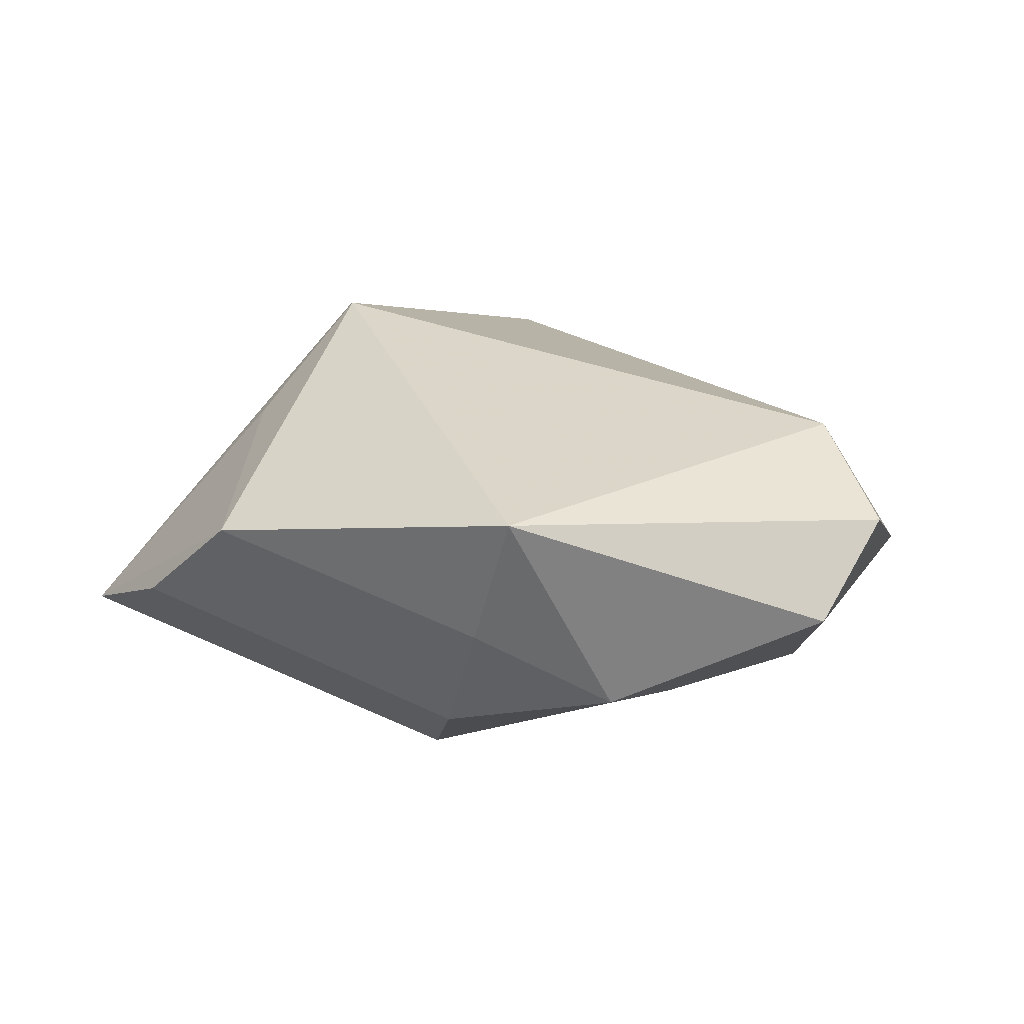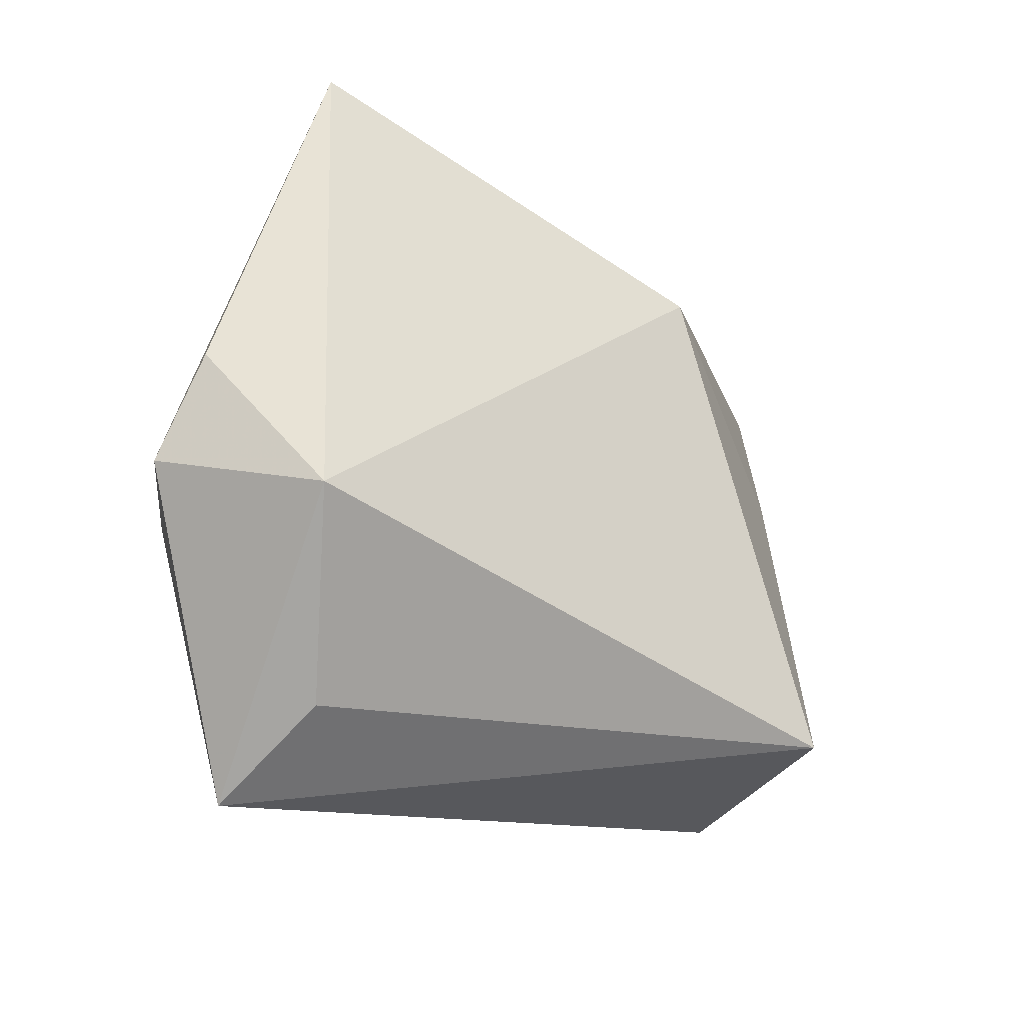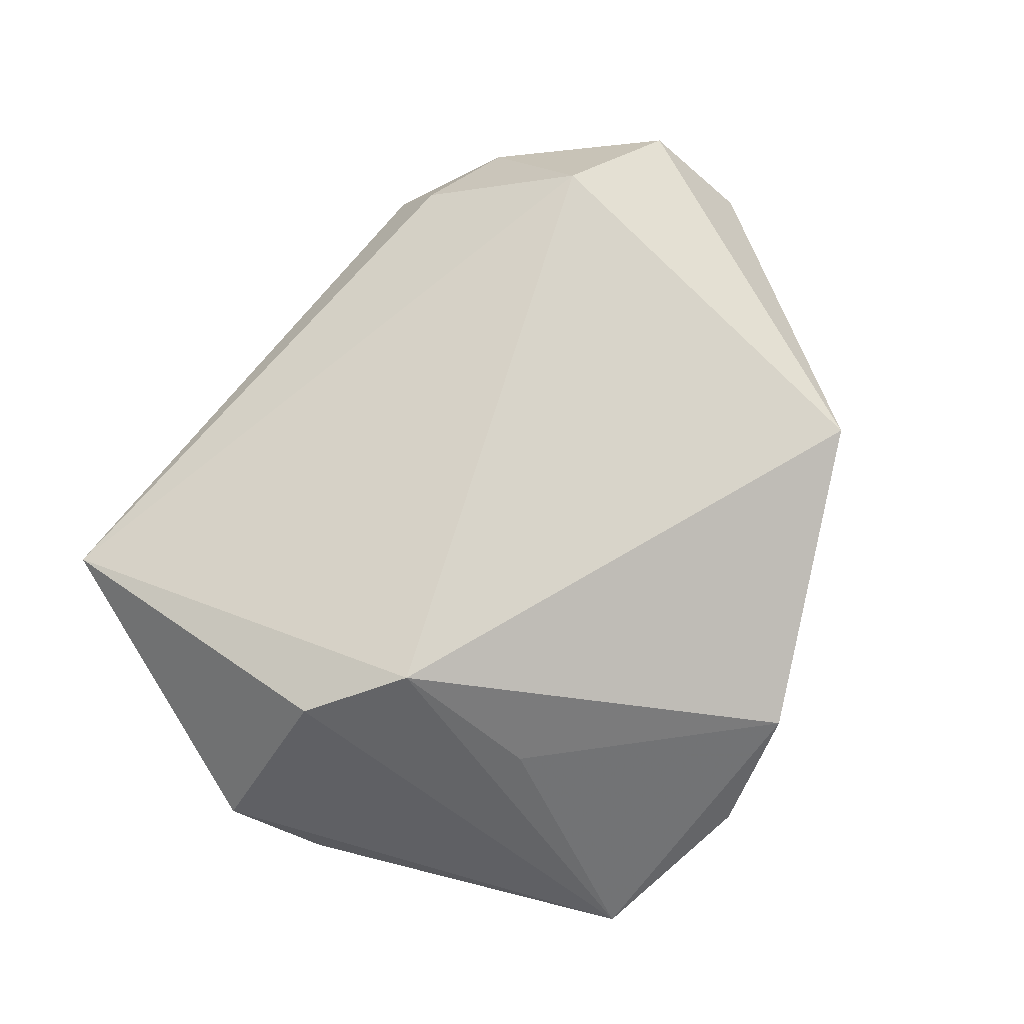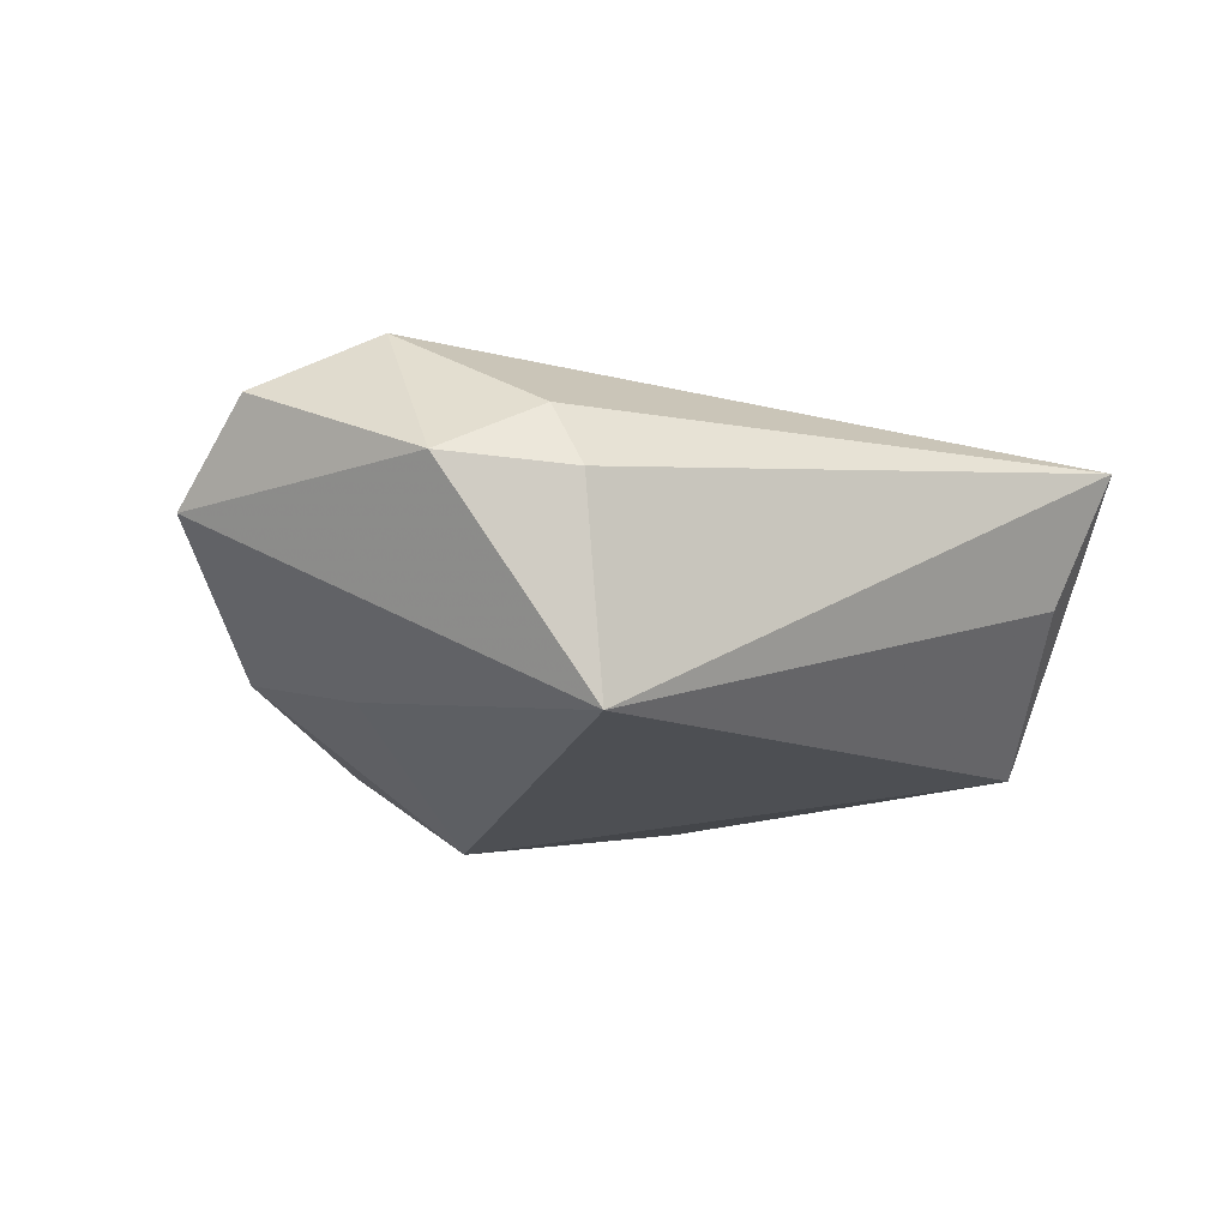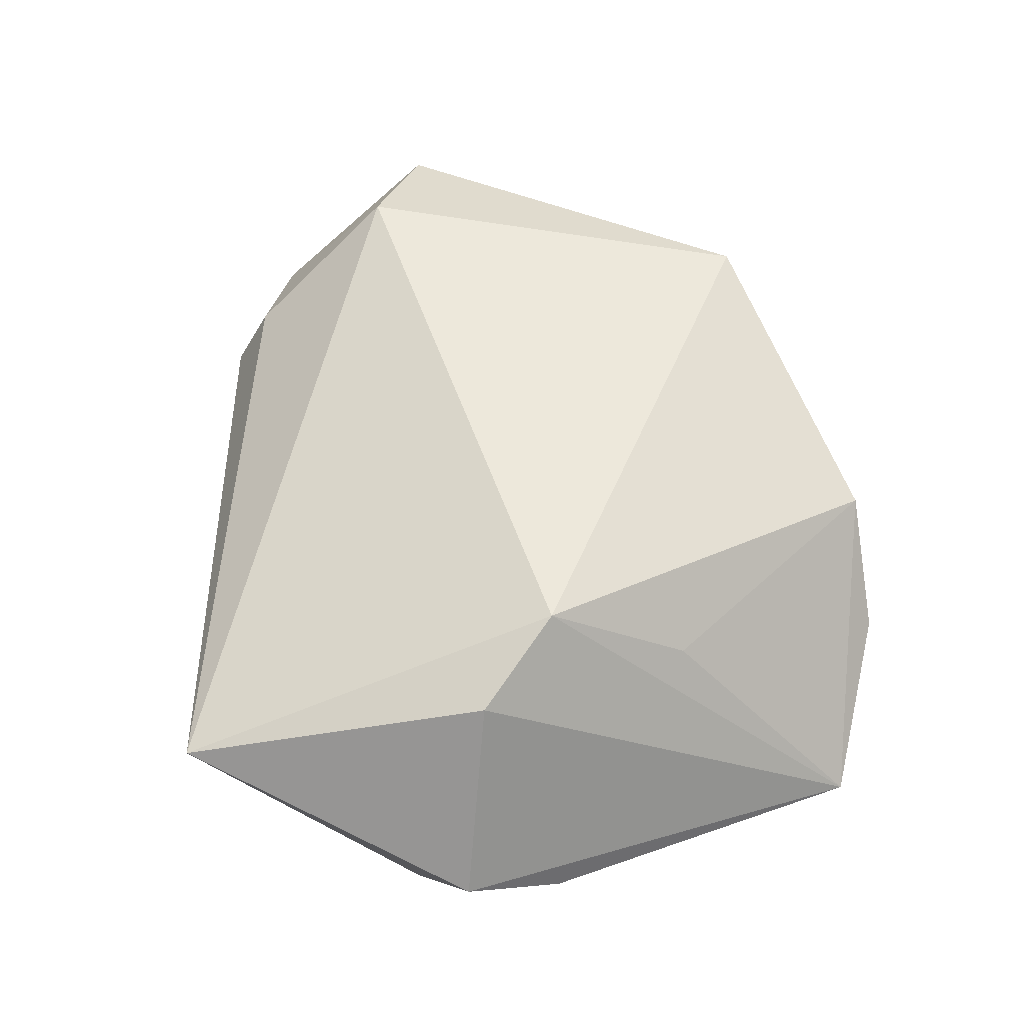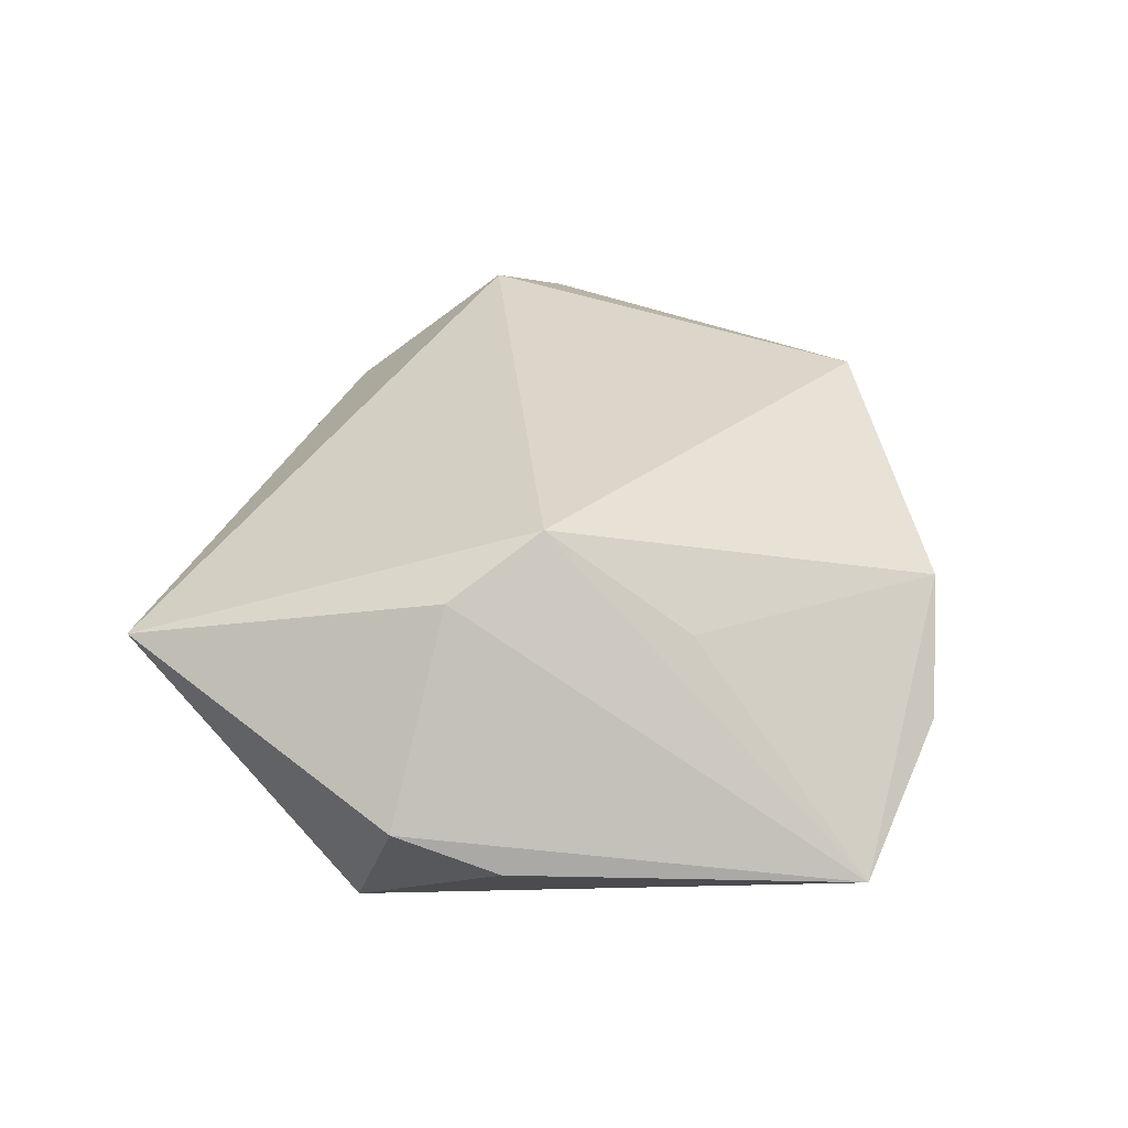
<metadata>
{"format":"obj","ext":"obj","renderer":"f3d","projection":"perspective","resolution":1024,"background":"white","views":[{"elev":20.8,"azim":-140.4,"up":"+Z"},{"elev":-28.1,"azim":135.2,"up":"+Y"},{"elev":79.4,"azim":118.5,"up":"+Z"},{"elev":-19.8,"azim":-39.0,"up":"+Z"},{"elev":60.8,"azim":81.8,"up":"+Z"},{"elev":35.5,"azim":95.8,"up":"+Z"}]}
</metadata>
<code>
v -0.0278 0.005816 -0.0127
v -0.02497 0.03007 0.01322
v -0.01955 0.02899 -0.0007343
v -0.02858 -0.02861 -0.001005
v 0.02402 0.01592 0.0114
v -0.005657 0.01944 -0.02065
v -0.04696 0.00621 0.001061
v 0.006575 0.03925 0.007663
v 0.02642 -0.03056 -0.00178
v -0.03906 -0.02113 0.0001833
v 0.04282 -0.0001174 -0.003174
v -0.01389 0.02674 -0.01263
v -0.02417 -0.02566 -0.02047
v 0.02289 0.001713 0.02165
v -0.04691 -0.004044 0.009172
v 0.03405 0.03375 -0.009084
v 0.04407 -0.01007 0.001918
v 0.01761 0.03972 -0.001722
v -0.02933 -0.02483 0.005896
v 0.03097 -0.006407 0.0185
v -0.03042 0.02007 -0.008013
v 0.03606 -0.01505 -0.01327
v 0.02777 -0.03753 0.01035
v -0.0361 -0.009948 0.01586
f 20 16 14
f 23 14 24
f 20 14 23
f 24 14 2
f 2 14 8
f 17 16 20
f 17 23 22
f 20 23 17
f 8 16 18
f 5 16 8
f 8 14 5
f 5 14 16
f 13 23 4
f 9 13 22
f 22 23 9
f 9 23 13
f 24 2 15
f 15 2 7
f 22 16 11
f 11 17 22
f 16 17 11
f 6 16 22
f 22 13 6
f 24 15 10
f 13 4 10
f 10 7 13
f 10 15 7
f 12 18 16
f 16 6 12
f 21 12 6
f 7 2 21
f 24 10 19
f 19 10 4
f 19 23 24
f 19 4 23
f 3 2 8
f 8 18 3
f 18 12 3
f 3 21 2
f 12 21 3
f 1 6 13
f 1 21 6
f 13 7 1
f 7 21 1

</code>
